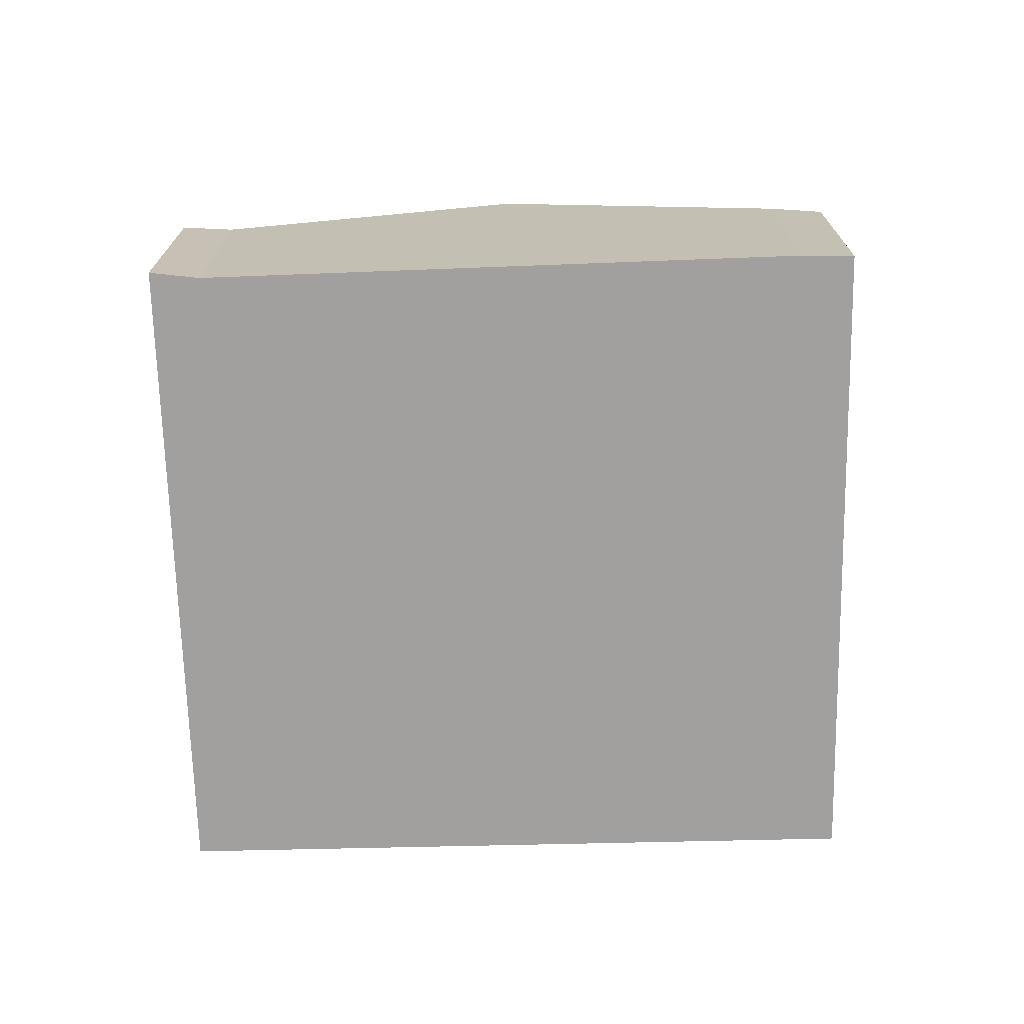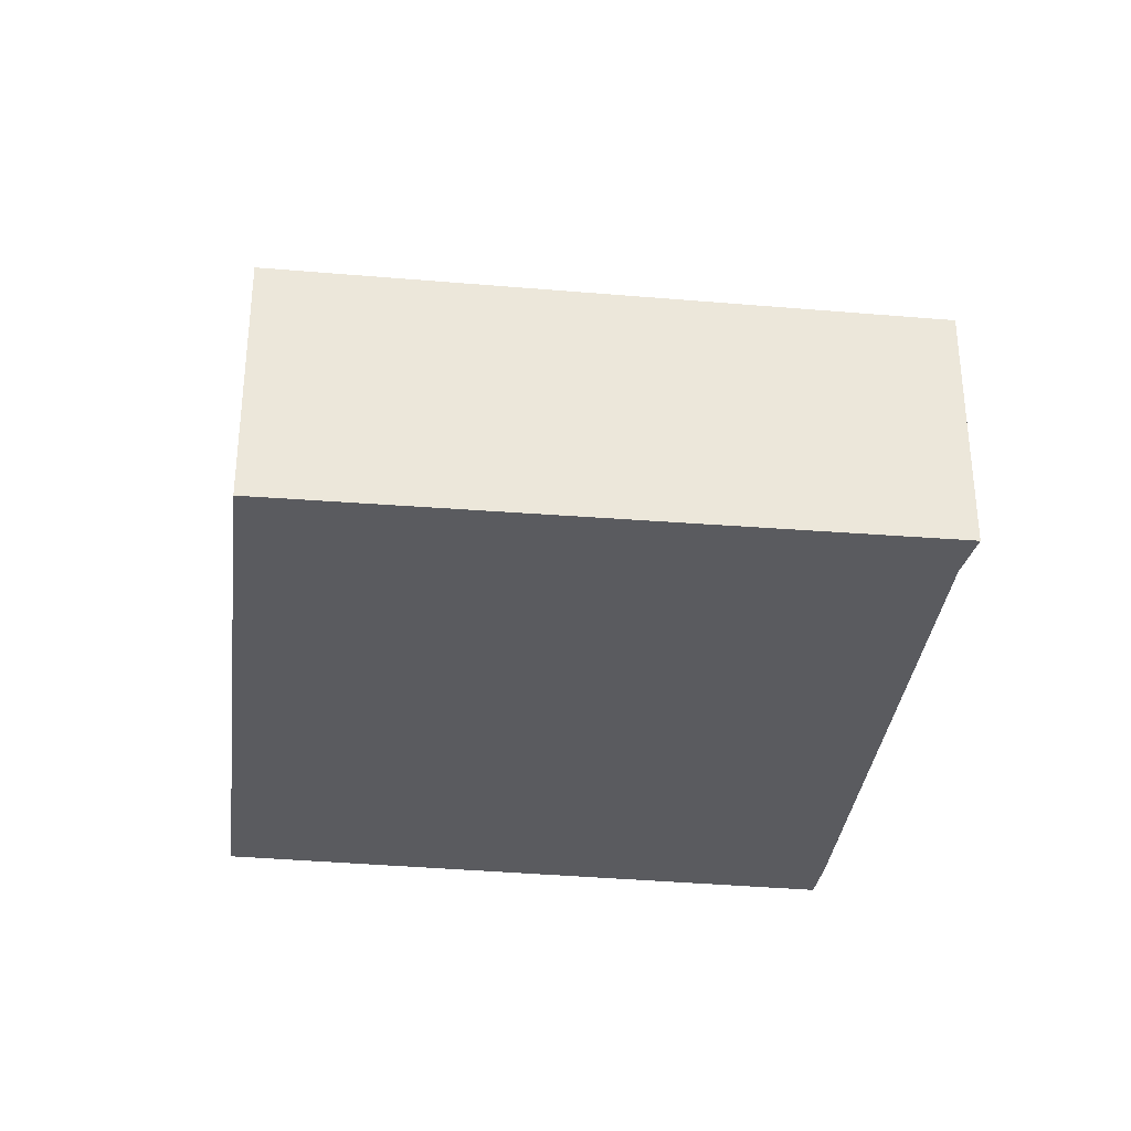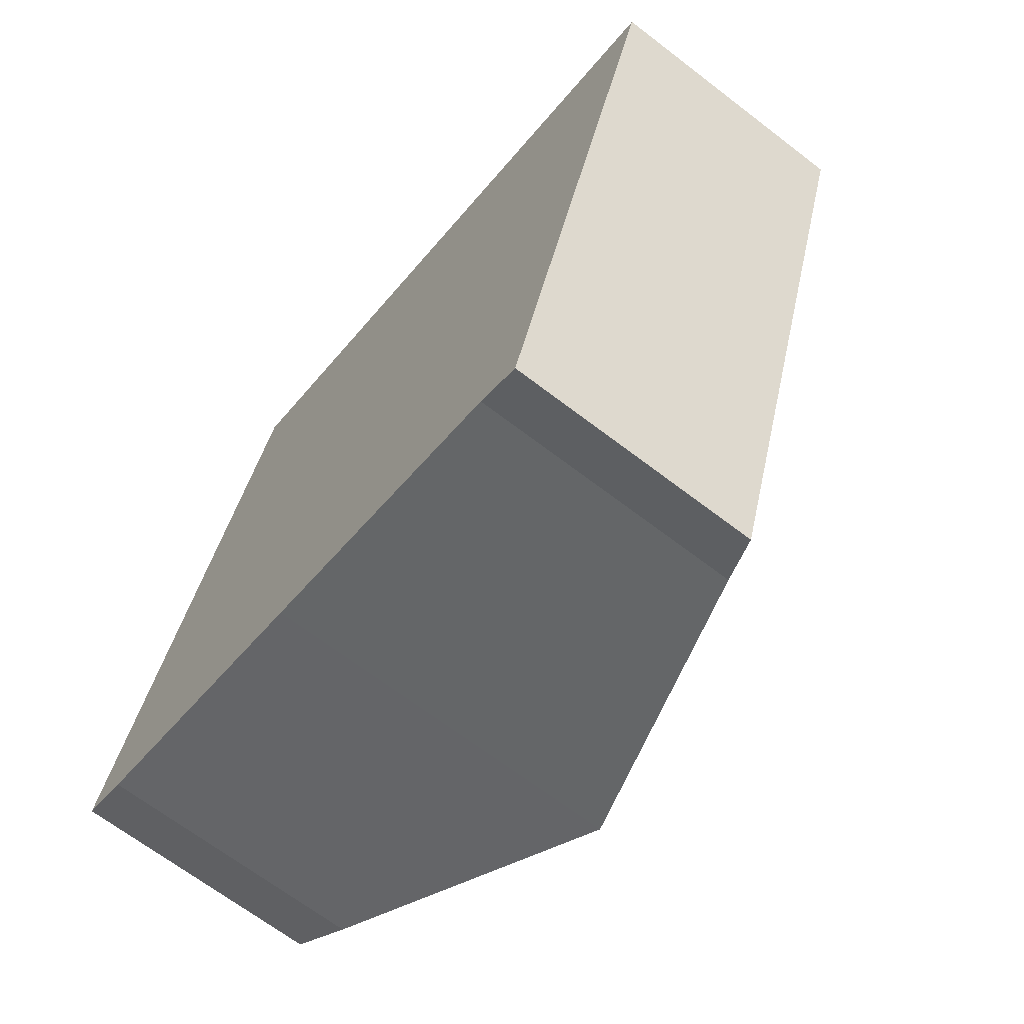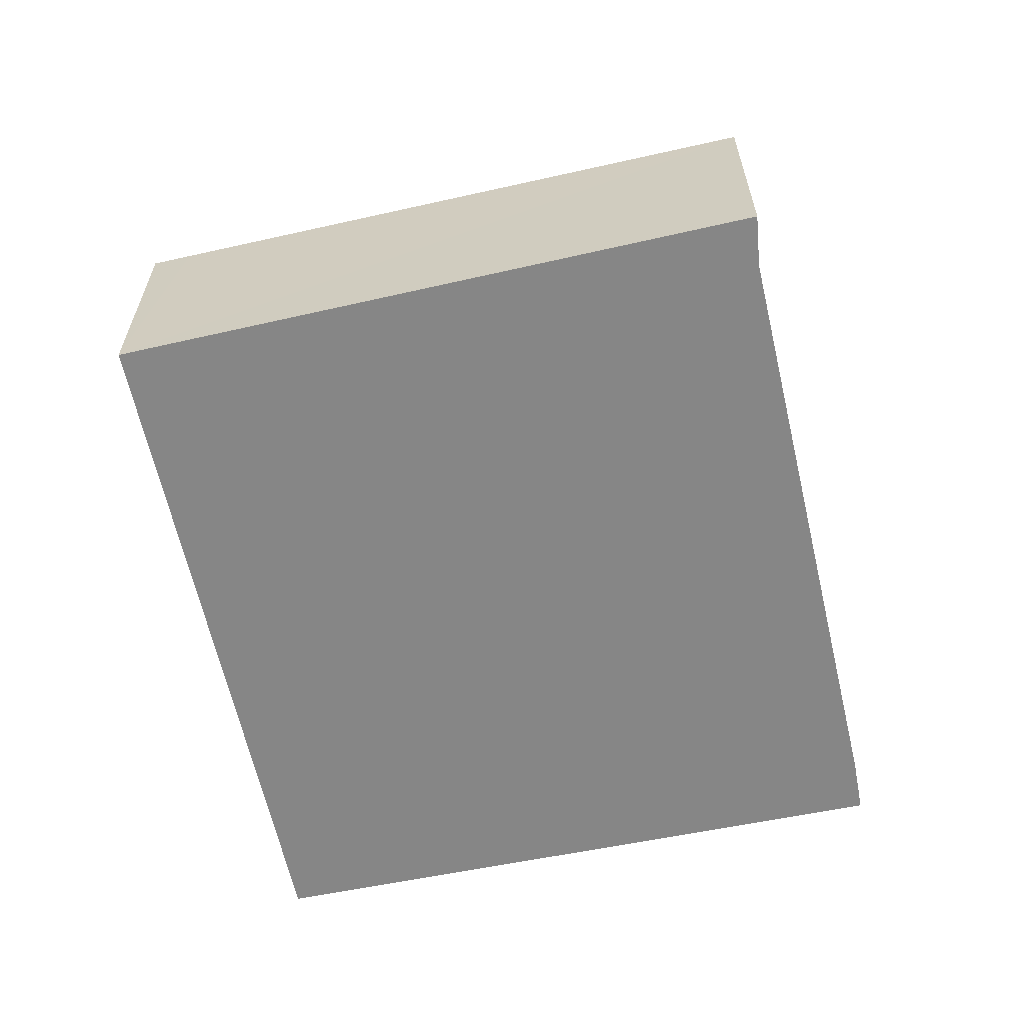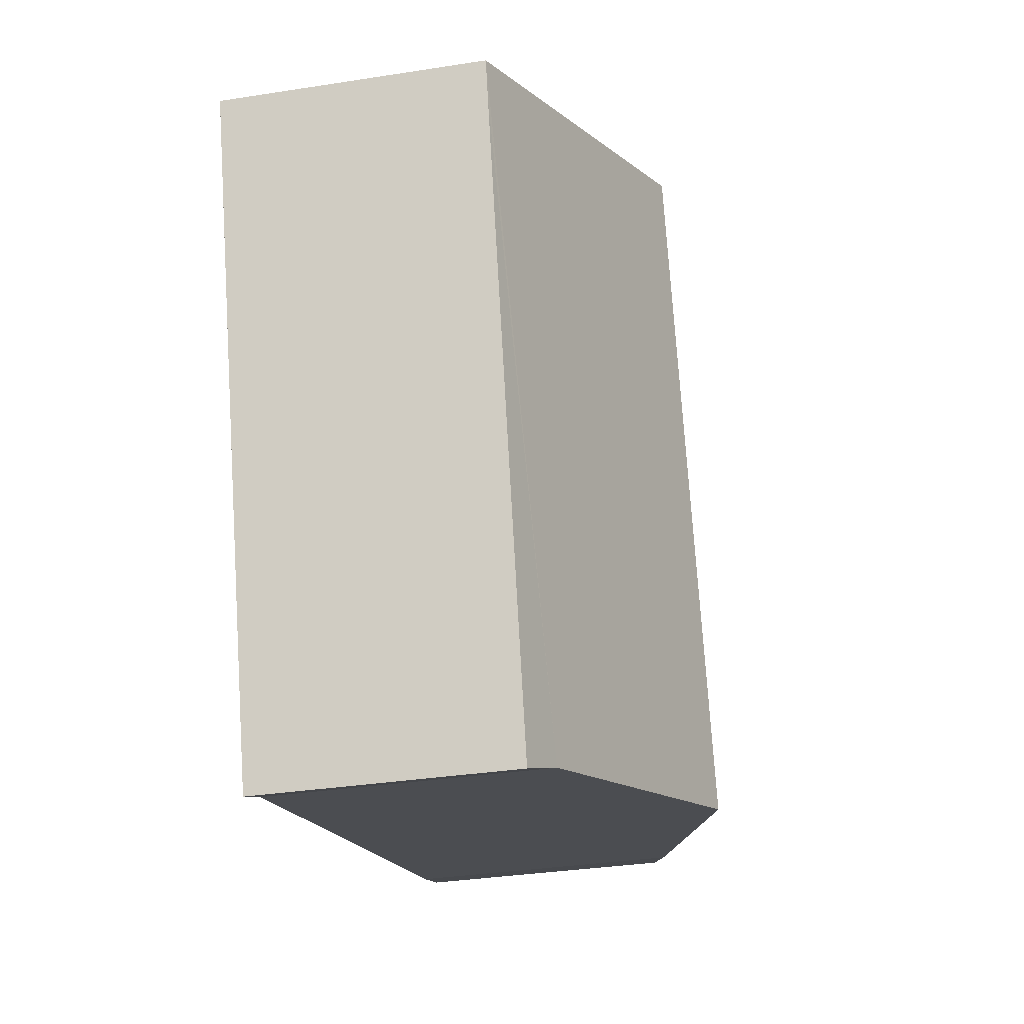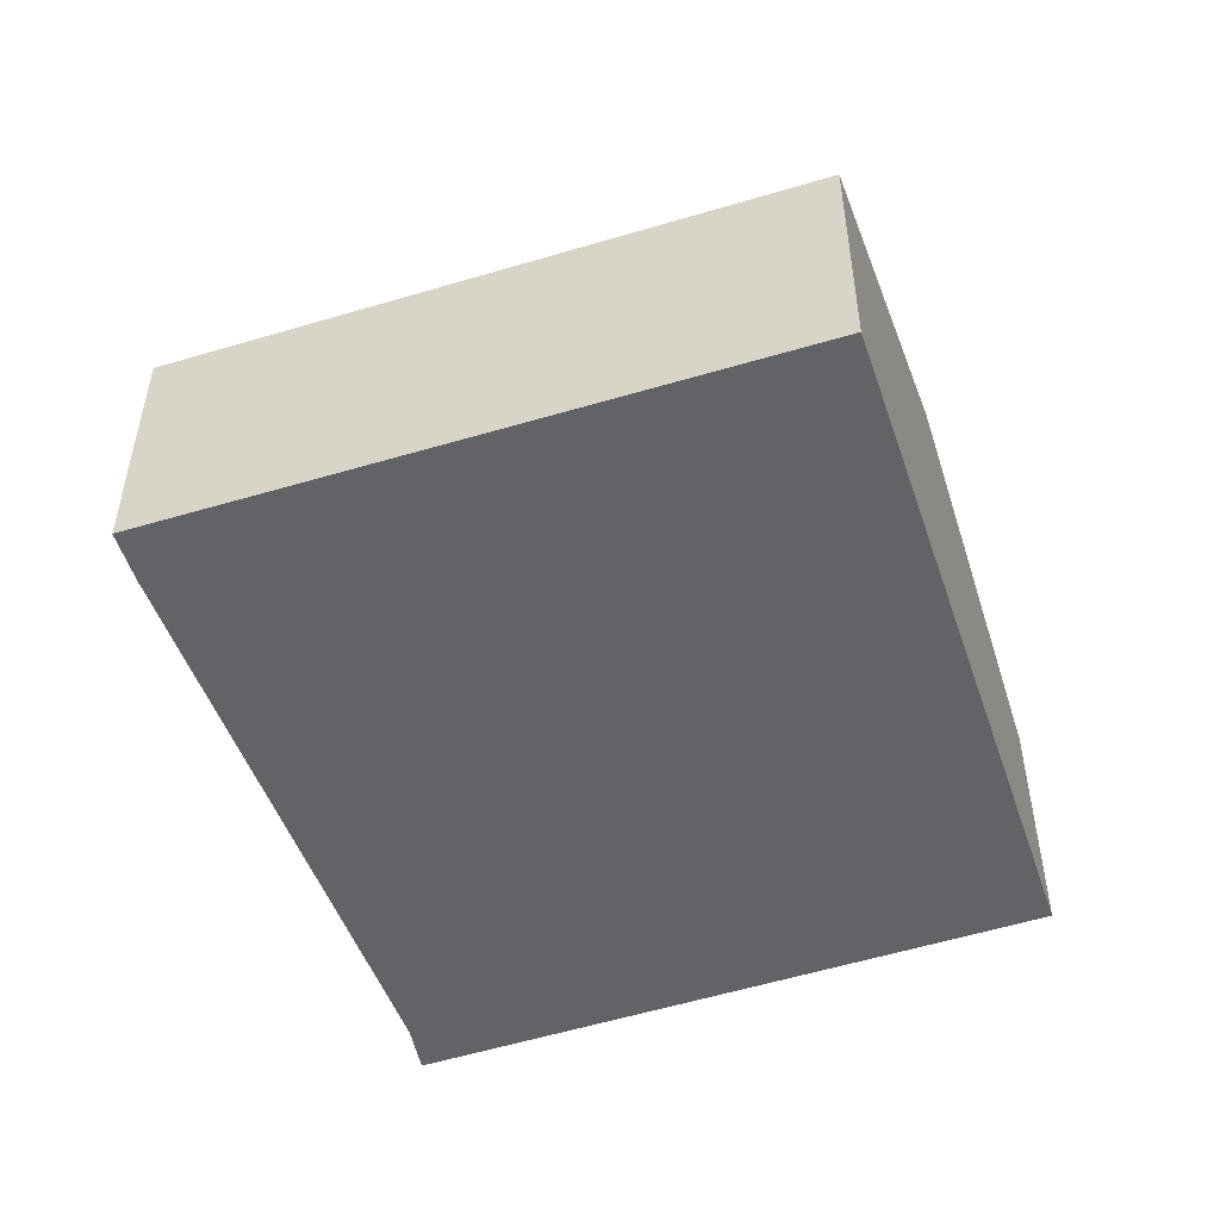
<metadata>
{"format":"obj","ext":"obj","renderer":"f3d","projection":"perspective","resolution":1024,"background":"white","views":[{"elev":-71.9,"azim":-160.4,"up":"+Y"},{"elev":-33.1,"azim":101.4,"up":"+Y"},{"elev":-67.2,"azim":52.4,"up":"+Z"},{"elev":-62.2,"azim":120.6,"up":"+Y"},{"elev":-33.3,"azim":102.2,"up":"+Z"},{"elev":-50.9,"azim":-53.0,"up":"+Y"}]}
</metadata>
<code>
v  2.392 2.607 -0.77
v  1.513 1.793 4.403
v  3.899 2.607 3.614
v  0.882 1.793 2.566
v  0 1.793 1.098e-16
v  0.361 1.918 -0.132
v  4.517 1.886 -1.437
v  6.165 1.802 2.566
v  4.848 1.768 -1.596
v  6.25 1.805 2.836
v  4.517 8.799e-17 -1.437
v  4.848 9.773e-17 -1.596
v  2.392 4.715e-17 -0.77
v  0.361 8.083e-18 -0.132
v  0 0 0
v  0.882 -1.571e-16 2.566
v  1.513 -2.696e-16 4.403
v  3.899 -2.213e-16 3.614
v  6.25 -1.737e-16 2.836
v  6.165 -1.571e-16 2.566
g defaultobject
f 1 2 3
f 2 1 4
f 4 1 5
f 5 1 6
f 7 8 9
f 8 7 10
f 10 7 3
f 3 7 1
f 9 11 7
f 11 9 12
f 11 1 7
f 1 11 13
f 1 13 6
f 6 13 14
f 14 5 6
f 5 14 15
f 15 4 5
f 4 15 16
f 4 16 2
f 2 16 17
f 17 3 2
f 3 17 18
f 3 18 10
f 10 18 19
f 19 8 10
f 8 19 9
f 9 19 12
f 12 19 20
f 14 16 15
f 16 14 13
f 16 13 11
f 16 11 17
f 17 11 12
f 17 12 20
f 17 20 18
f 18 20 19

</code>
